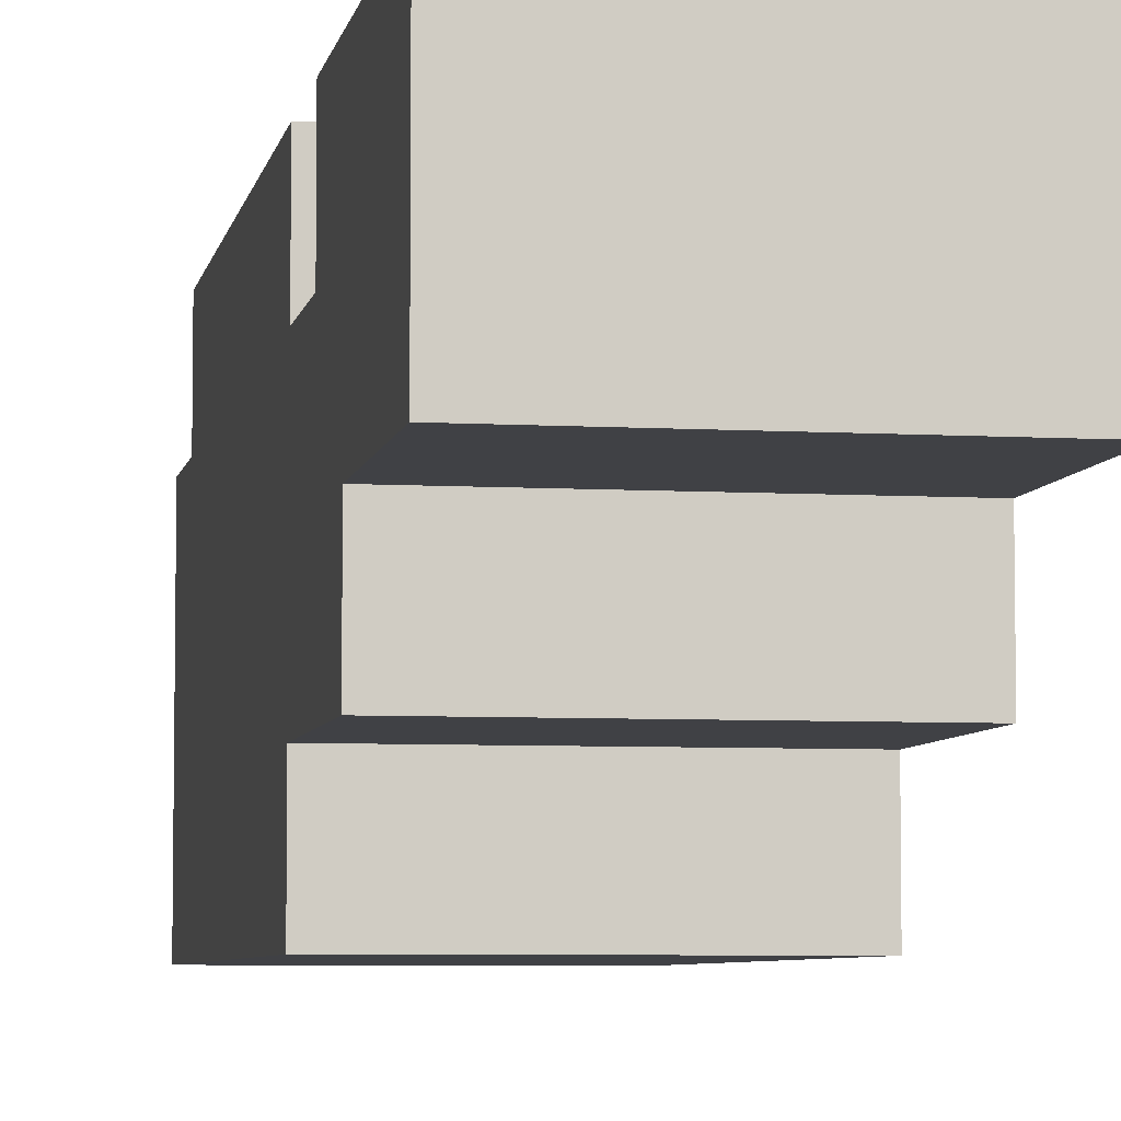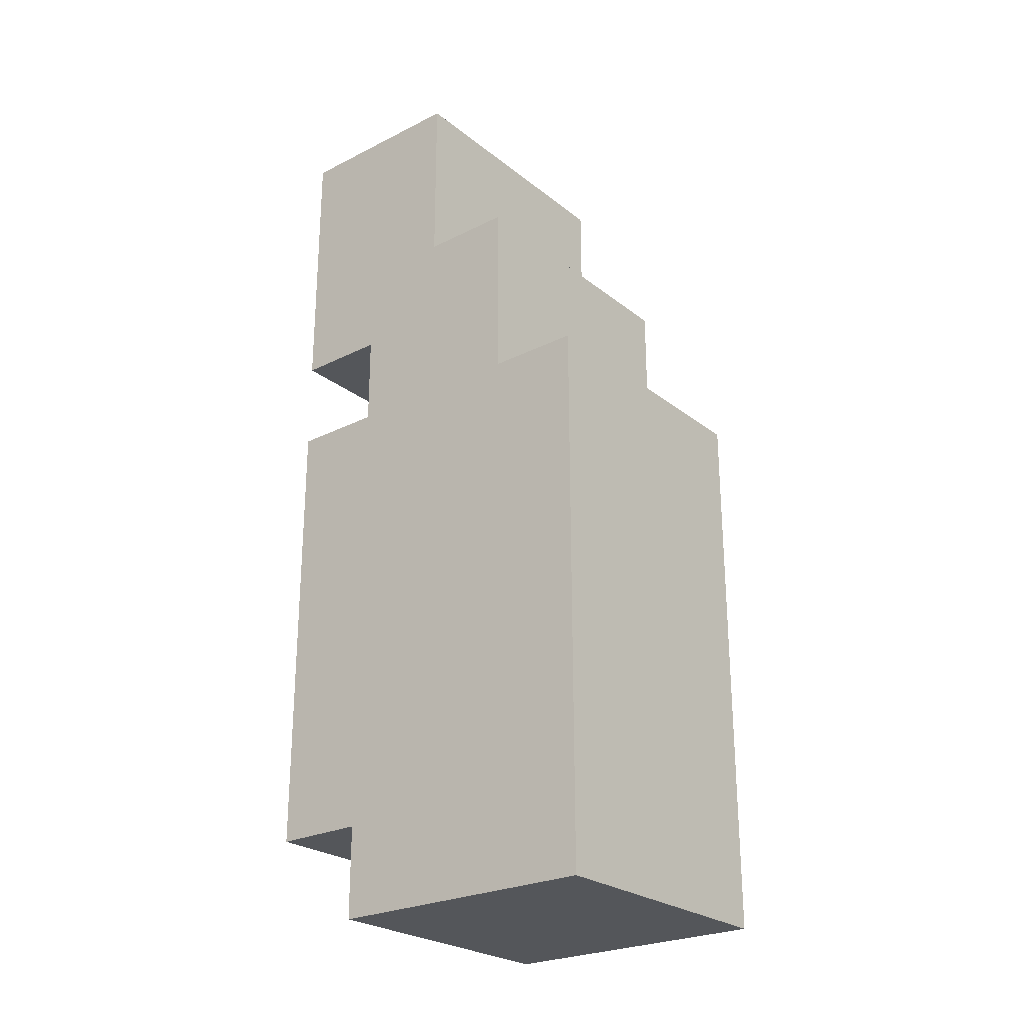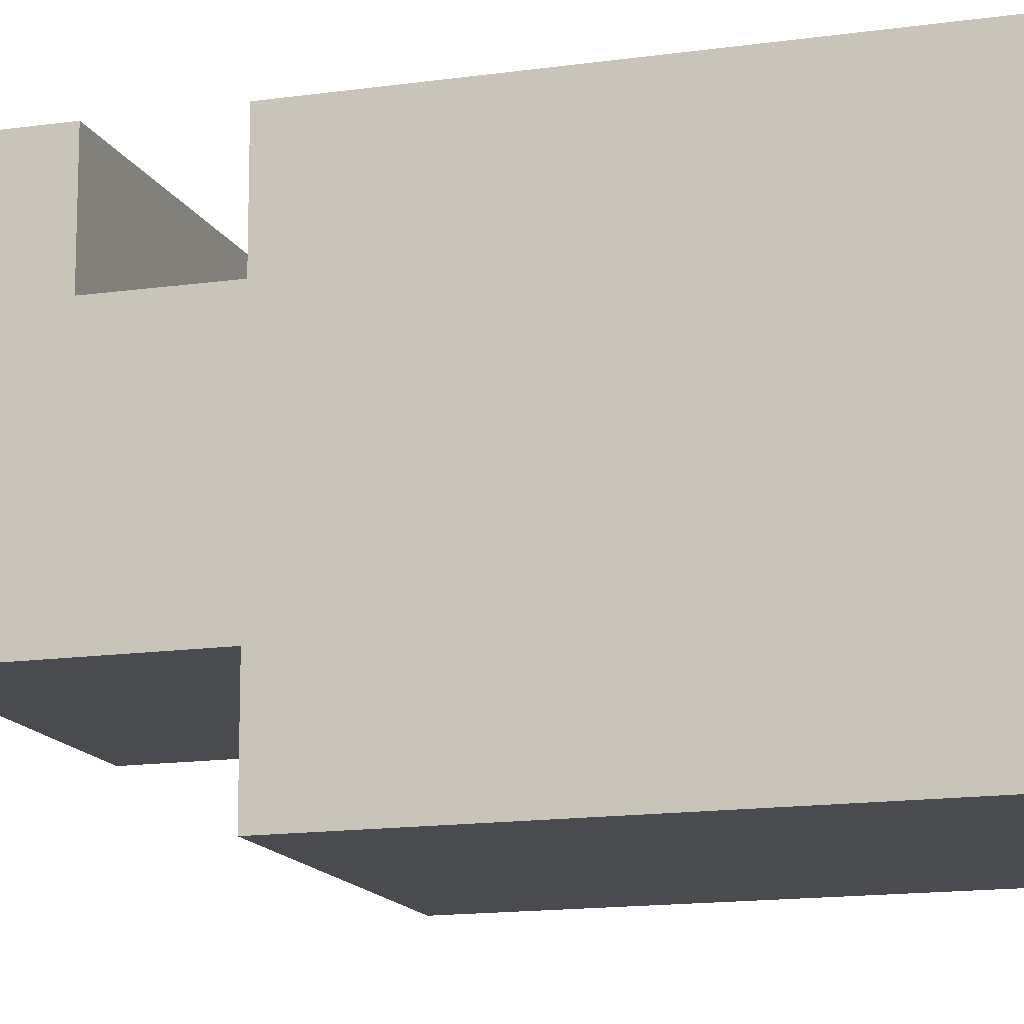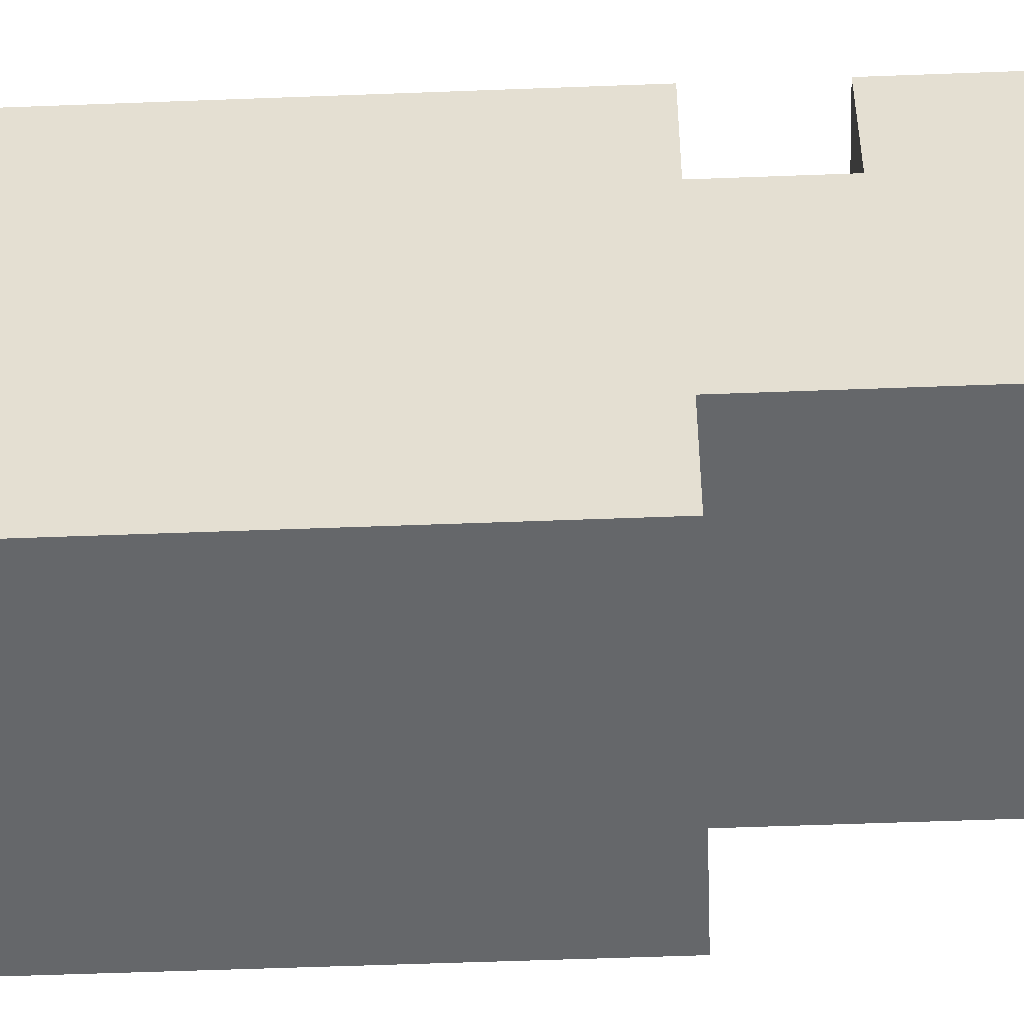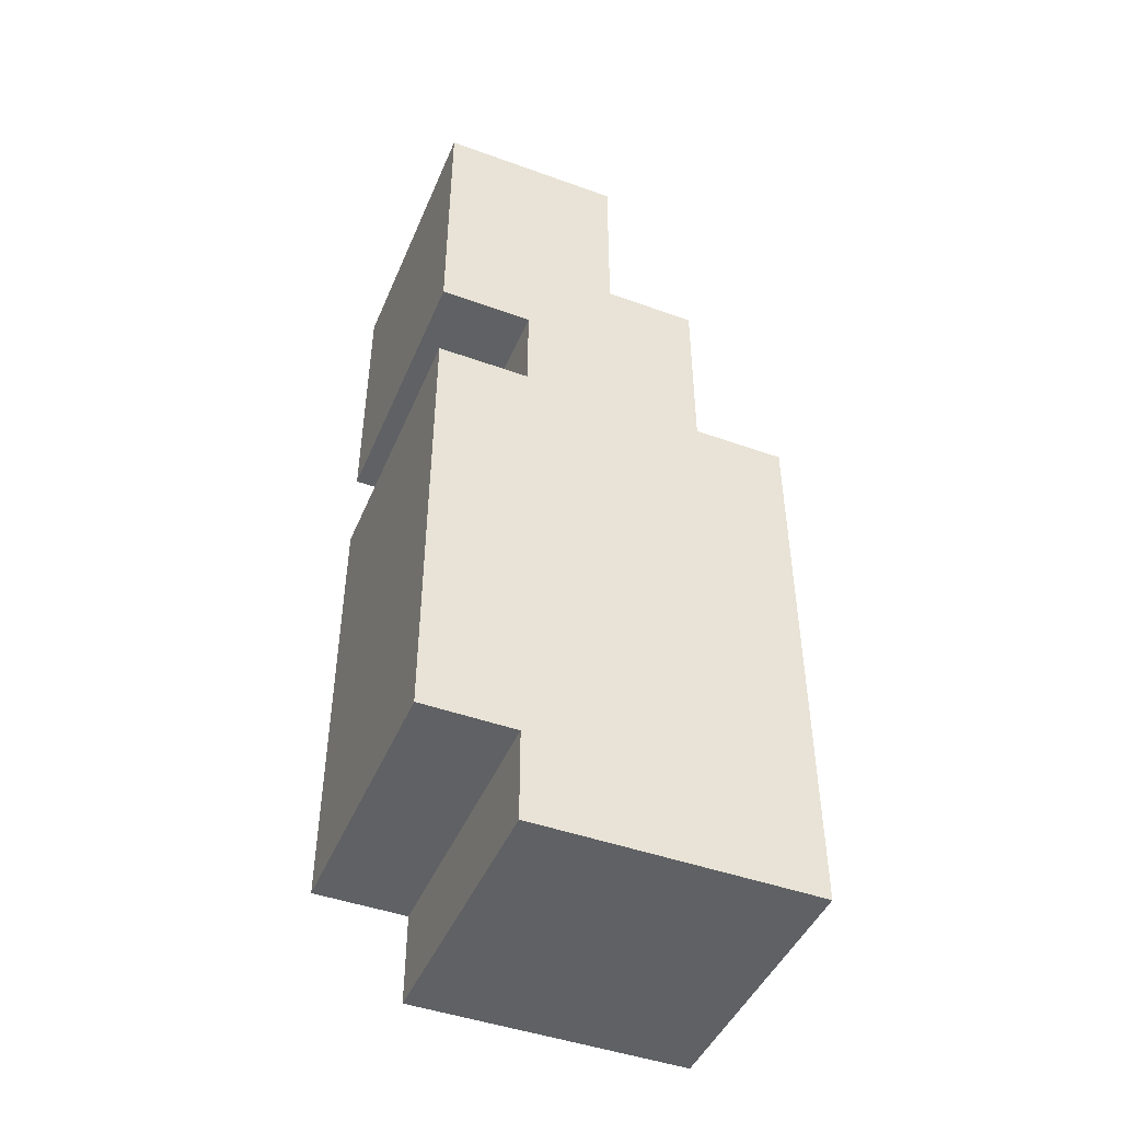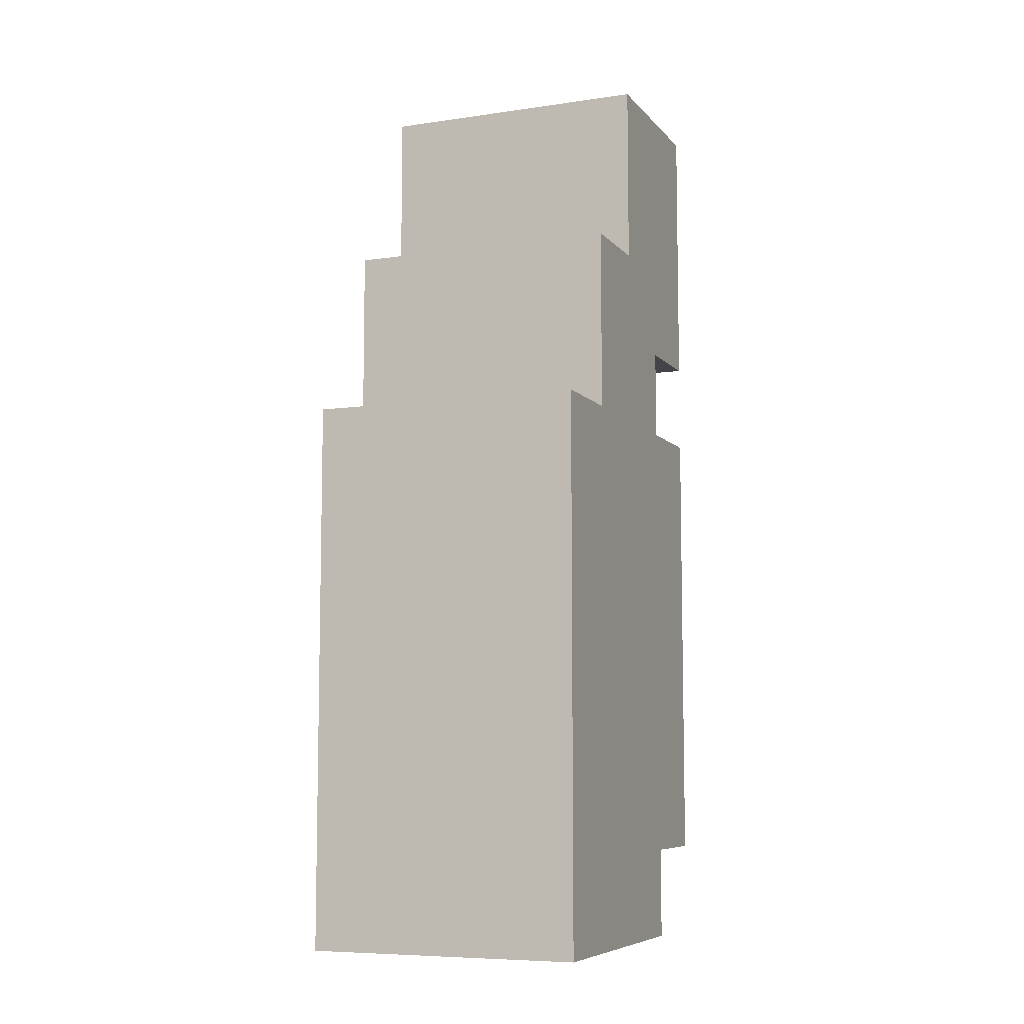
<metadata>
{"format":"obj","ext":"obj","renderer":"f3d","projection":"perspective","resolution":1024,"background":"white","views":[{"elev":-5.9,"azim":-10.3,"up":"+Y"},{"elev":-25.4,"azim":-51.1,"up":"+Z"},{"elev":-14.1,"azim":107.8,"up":"+Y"},{"elev":-52.0,"azim":-87.6,"up":"+Y"},{"elev":-46.0,"azim":-112.4,"up":"+Z"},{"elev":-7.7,"azim":22.2,"up":"+Z"}]}
</metadata>
<code>
o Untitled
v -0.15 -0.2429 0.05714
v -0.15 -0.2429 -0.5429
v -0.15 -0.1429 0.2571
v -0.15 -0.1429 0.05714
v -0.15 -0.04286 0.4571
v -0.15 -0.04286 0.2571
v -0.15 0.05714 0.1571
v -0.15 0.05714 0.05714
v -0.15 0.05714 -0.4429
v -0.15 0.05714 -0.5429
v -0.15 0.1571 0.4571
v -0.15 0.1571 0.1571
v -0.15 0.1571 0.05714
v -0.15 0.1571 -0.4429
v 0.15 -0.2429 0.05714
v 0.15 -0.2429 -0.5429
v 0.15 -0.1429 0.2571
v 0.15 -0.1429 0.05714
v 0.15 -0.04286 0.4571
v 0.15 -0.04286 0.2571
v 0.15 0.05714 0.1571
v 0.15 0.05714 0.05714
v 0.15 0.05714 -0.4429
v 0.15 0.05714 -0.5429
v 0.15 0.1571 0.4571
v 0.15 0.1571 0.1571
v 0.15 0.1571 0.05714
v 0.15 0.1571 -0.4429
v -0.15 -0.04286 0.4571
v -0.15 0.1571 0.4571
v 0.15 -0.04286 0.4571
v 0.15 0.1571 0.4571
v -0.15 -0.1429 0.2571
v -0.15 -0.04286 0.2571
v 0.15 -0.1429 0.2571
v 0.15 -0.04286 0.2571
v -0.15 -0.2429 0.05714
v -0.15 -0.1429 0.05714
v -0.15 0.05714 0.05714
v -0.15 0.1571 0.05714
v 0.15 -0.2429 0.05714
v 0.15 -0.1429 0.05714
v 0.15 0.05714 0.05714
v 0.15 0.1571 0.05714
v -0.15 0.05714 0.1571
v -0.15 0.1571 0.1571
v 0.15 0.05714 0.1571
v 0.15 0.1571 0.1571
v -0.15 0.05714 -0.4429
v -0.15 0.1571 -0.4429
v 0.15 0.05714 -0.4429
v 0.15 0.1571 -0.4429
v -0.15 -0.2429 -0.5429
v -0.15 0.05714 -0.5429
v 0.15 -0.2429 -0.5429
v 0.15 0.05714 -0.5429
v -0.15 -0.2429 0.05714
v 0.15 -0.2429 0.05714
v -0.15 -0.2429 -0.5429
v 0.15 -0.2429 -0.5429
v -0.15 -0.1429 0.2571
v 0.15 -0.1429 0.2571
v -0.15 -0.1429 0.05714
v 0.15 -0.1429 0.05714
v -0.15 -0.04286 0.4571
v 0.15 -0.04286 0.4571
v -0.15 -0.04286 0.2571
v 0.15 -0.04286 0.2571
v -0.15 0.05714 0.1571
v 0.15 0.05714 0.1571
v -0.15 0.05714 0.05714
v 0.15 0.05714 0.05714
v -0.15 0.05714 -0.4429
v 0.15 0.05714 -0.4429
v -0.15 0.05714 -0.5429
v 0.15 0.05714 -0.5429
v -0.15 0.1571 0.4571
v 0.15 0.1571 0.4571
v -0.15 0.1571 0.1571
v 0.15 0.1571 0.1571
v -0.15 0.1571 0.05714
v 0.15 0.1571 0.05714
v -0.15 0.1571 -0.4429
v 0.15 0.1571 -0.4429
f 4 2 1
f 6 4 3
f 7 4 6
f 7 6 5
f 8 2 4
f 8 4 7
f 9 2 8
f 10 2 9
f 11 7 5
f 12 7 11
f 13 9 8
f 14 9 13
f 15 16 18
f 17 18 20
f 20 18 21
f 19 20 21
f 18 16 22
f 21 18 22
f 22 16 23
f 23 16 24
f 19 21 25
f 25 21 26
f 22 23 27
f 27 23 28
f 31 30 29
f 32 30 31
f 35 34 33
f 36 34 35
f 41 38 37
f 42 38 41
f 43 40 39
f 44 40 43
f 45 46 47
f 47 46 48
f 49 50 51
f 51 50 52
f 53 54 55
f 55 54 56
f 59 58 57
f 60 58 59
f 63 62 61
f 64 62 63
f 67 66 65
f 68 66 67
f 69 70 71
f 71 70 72
f 73 74 75
f 75 74 76
f 77 78 79
f 79 78 80
f 81 82 83
f 83 82 84

</code>
